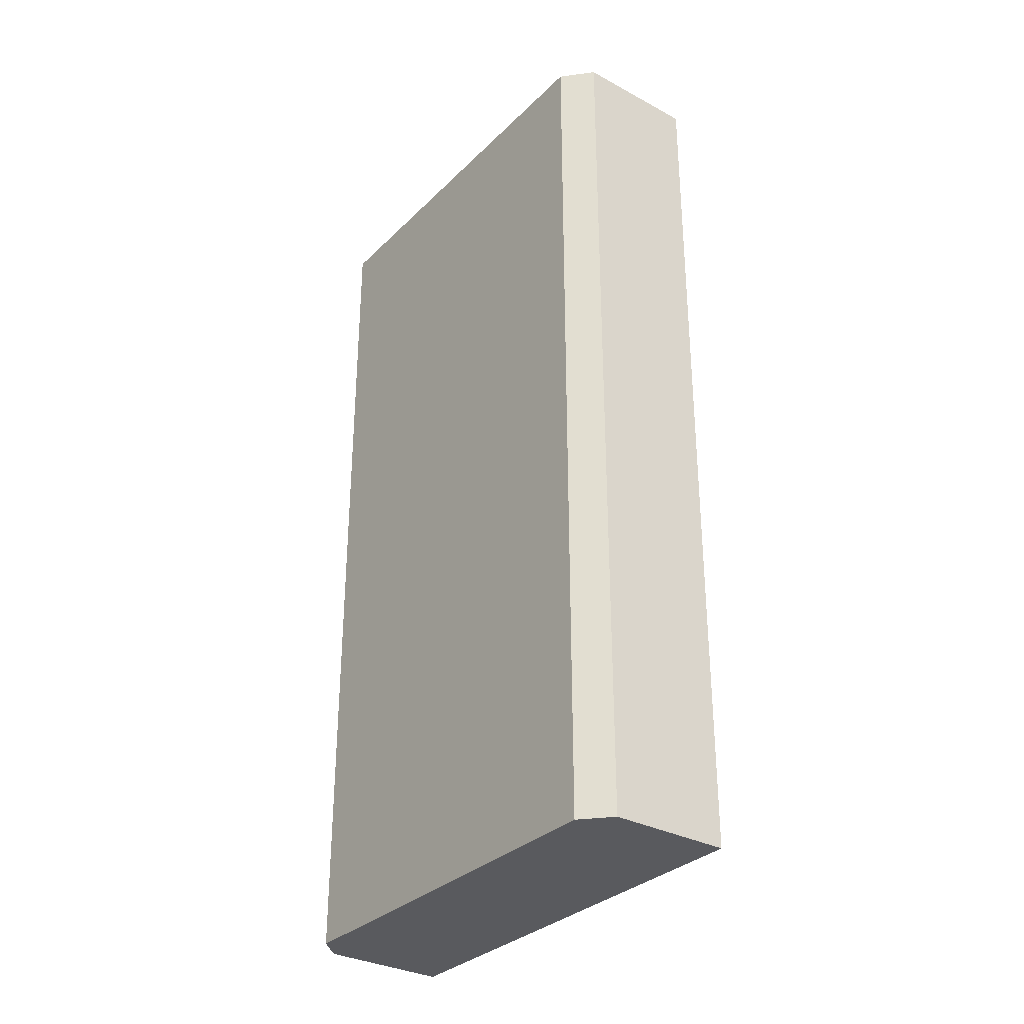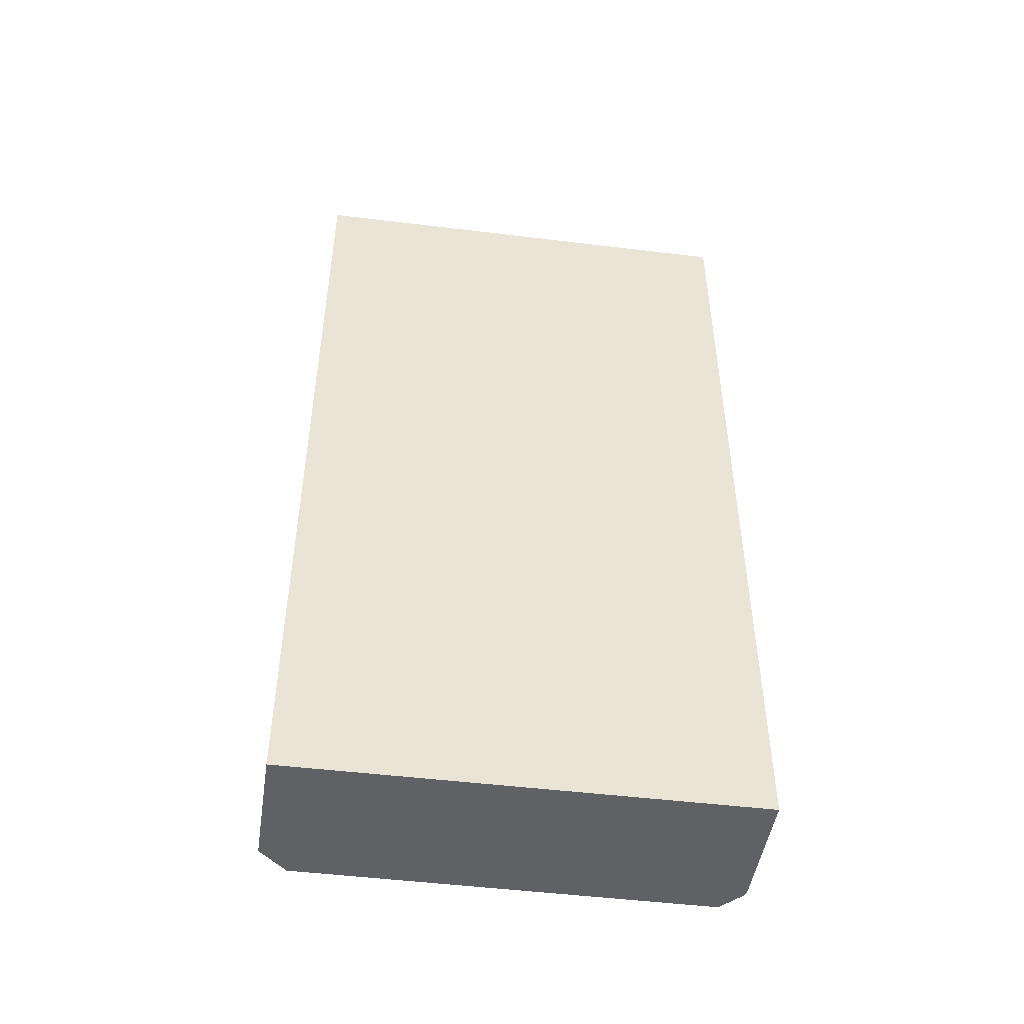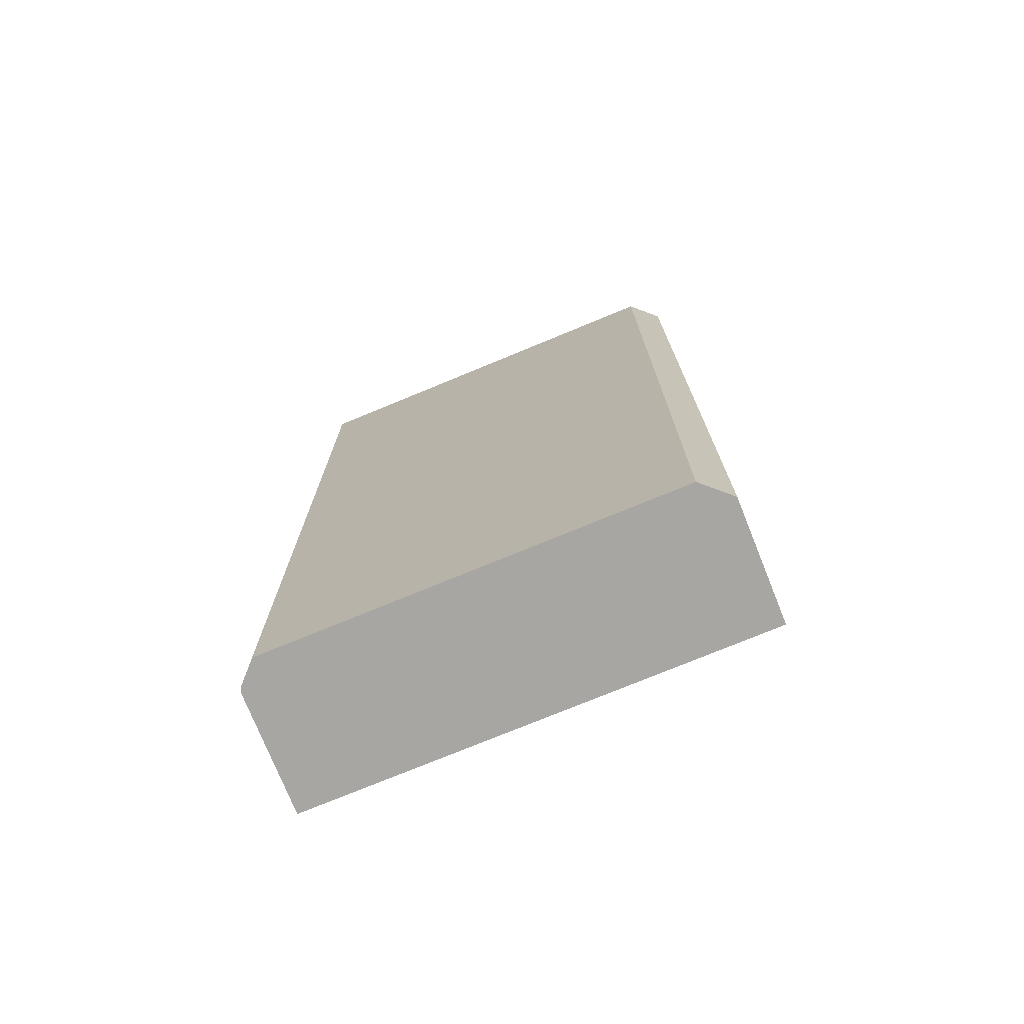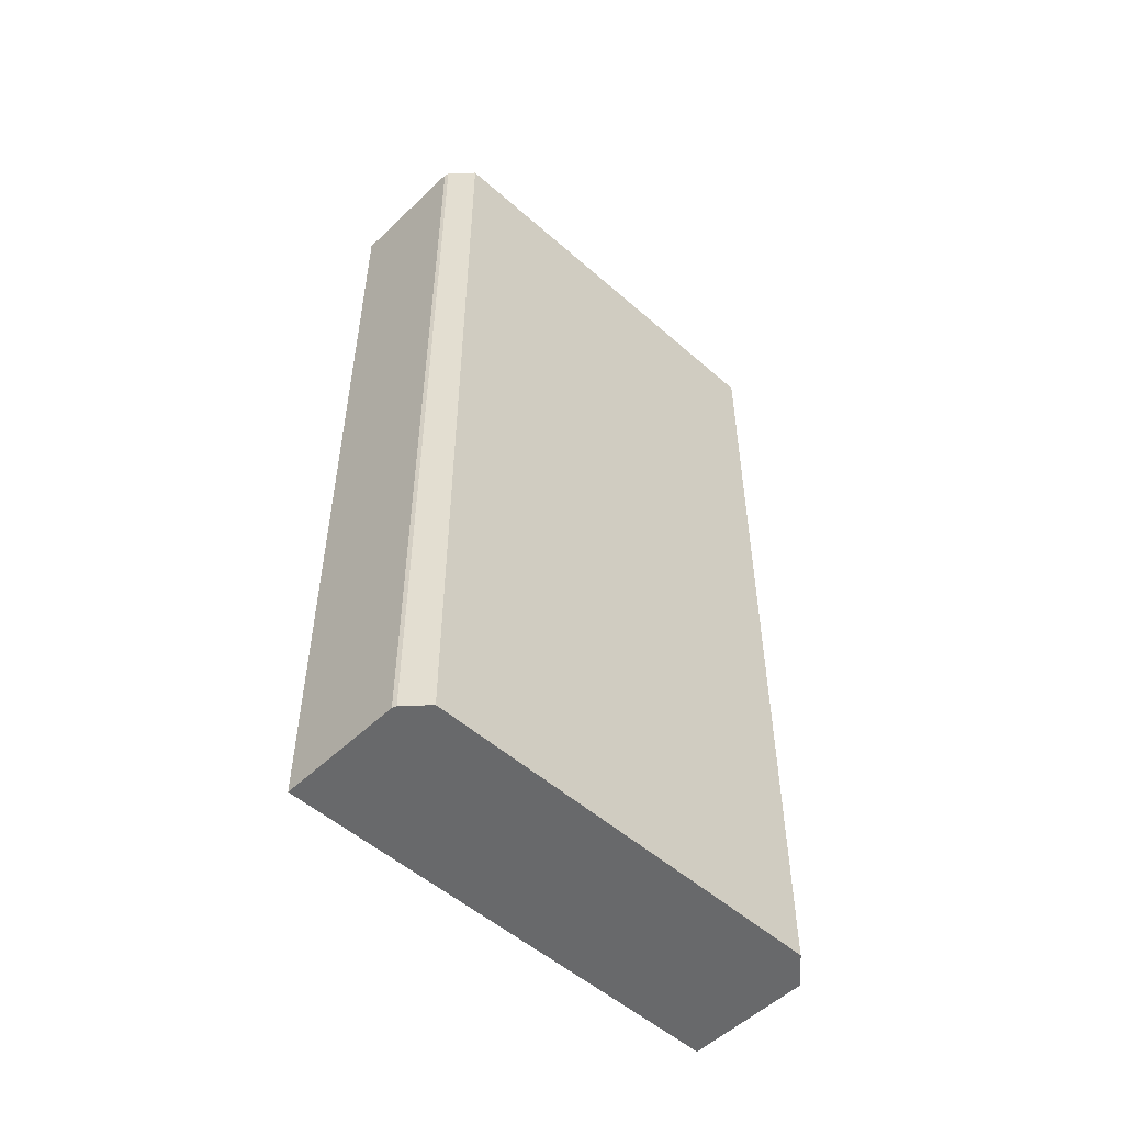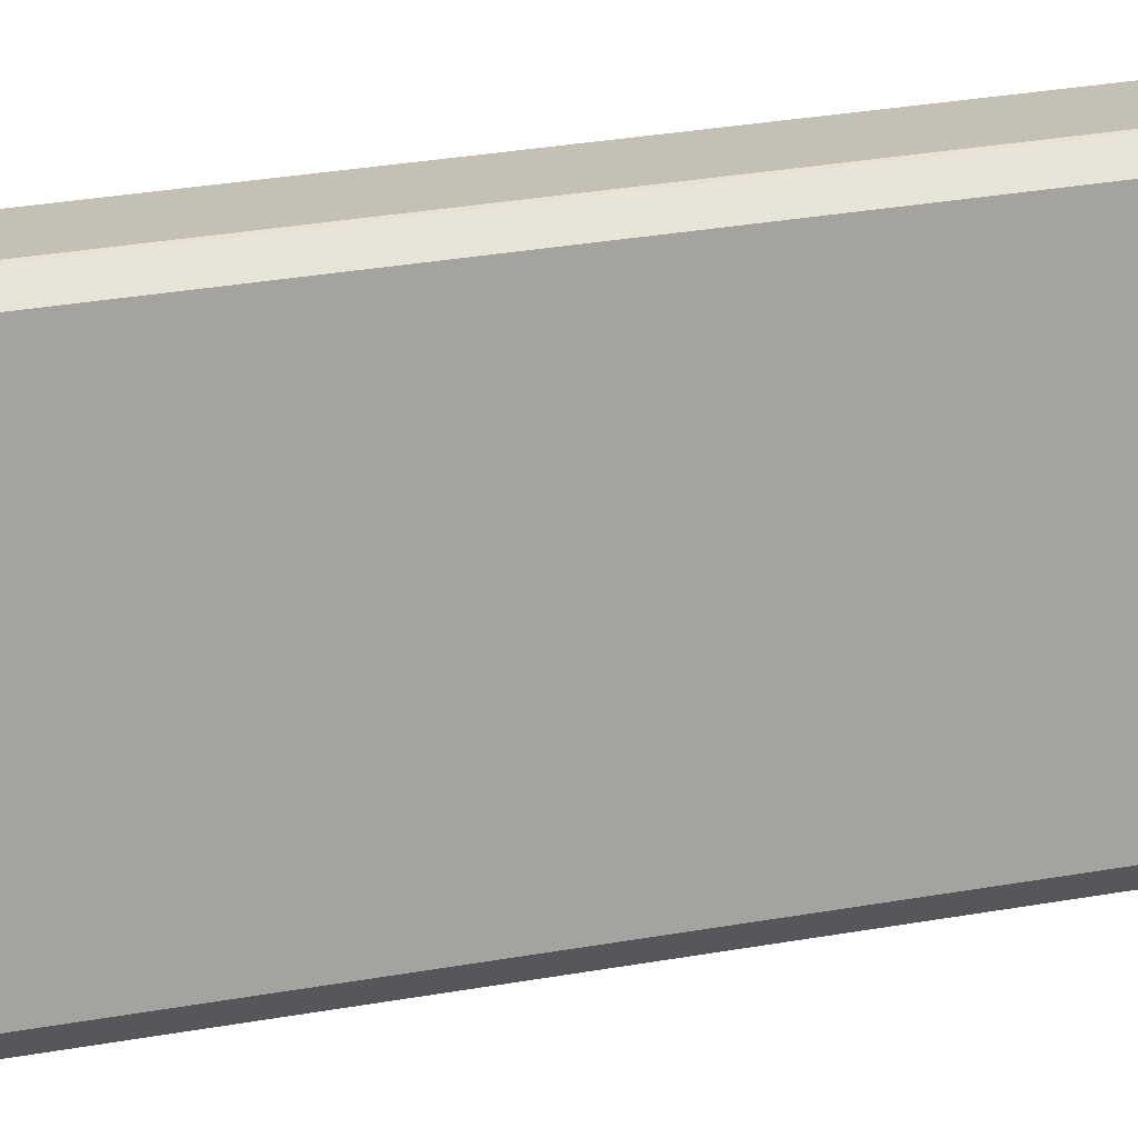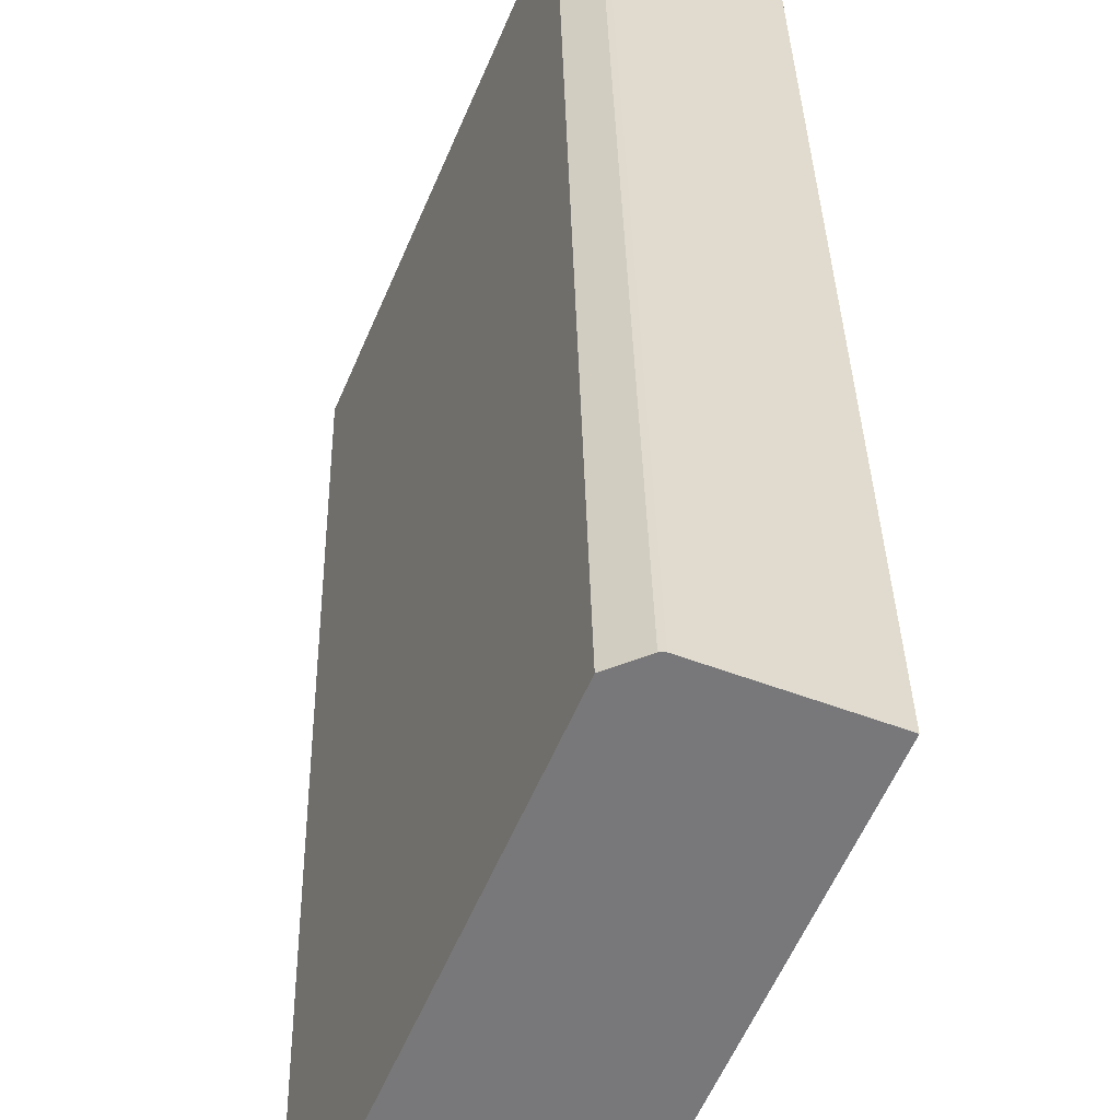
<metadata>
{"format":"obj","ext":"obj","renderer":"f3d","projection":"perspective","resolution":1024,"background":"white","views":[{"elev":-31.7,"azim":120.6,"up":"+Y"},{"elev":-48.5,"azim":-120.7,"up":"+Y"},{"elev":-74.2,"azim":89.7,"up":"+Y"},{"elev":-52.6,"azim":23.8,"up":"+Y"},{"elev":40.7,"azim":78.6,"up":"+Z"},{"elev":32.6,"azim":178.8,"up":"+Z"}]}
</metadata>
<code>
v  5.384 41.73 2.164
v  8.428 41.73 -19.92
v  0 41.73 2.556e-15
v  5.584 41.73 2.164
v  6.89 41.73 1.659
v  14.15 41.73 -15.61
v  14.36 41.73 -16.09
v  14.15 41.73 -16.64
v  13.75 41.73 -17.75
v  14.36 9.852e-16 -16.09
v  13.75 1.087e-15 -17.75
v  14.15 1.019e-15 -16.64
v  8.428 1.219e-15 -19.92
v  0 0 0
v  5.384 -1.325e-16 2.164
v  5.584 -1.325e-16 2.164
v  6.89 -1.016e-16 1.659
v  14.15 9.558e-16 -15.61
g defaultobject
f 1 2 3
f 2 1 4
f 2 4 5
f 2 5 6
f 2 6 7
f 2 7 8
f 2 8 9
f 10 8 7
f 8 10 9
f 9 10 11
f 11 10 12
f 11 2 9
f 2 11 13
f 13 3 2
f 3 13 14
f 14 1 3
f 1 14 15
f 15 4 1
f 4 15 16
f 16 5 4
f 5 16 17
f 6 10 7
f 10 6 5
f 10 5 18
f 18 5 17
f 13 15 14
f 15 13 16
f 16 13 17
f 17 13 18
f 18 13 11
f 18 11 12
f 18 12 10

</code>
